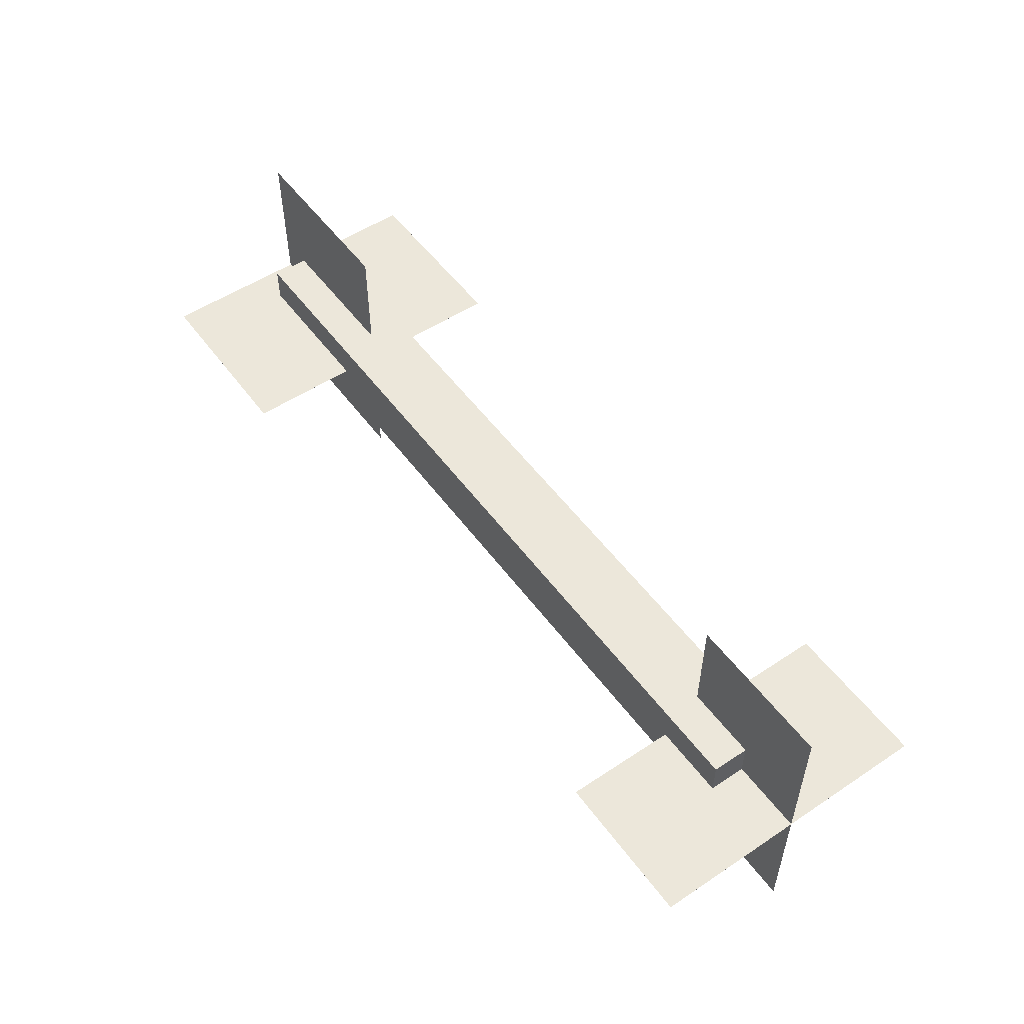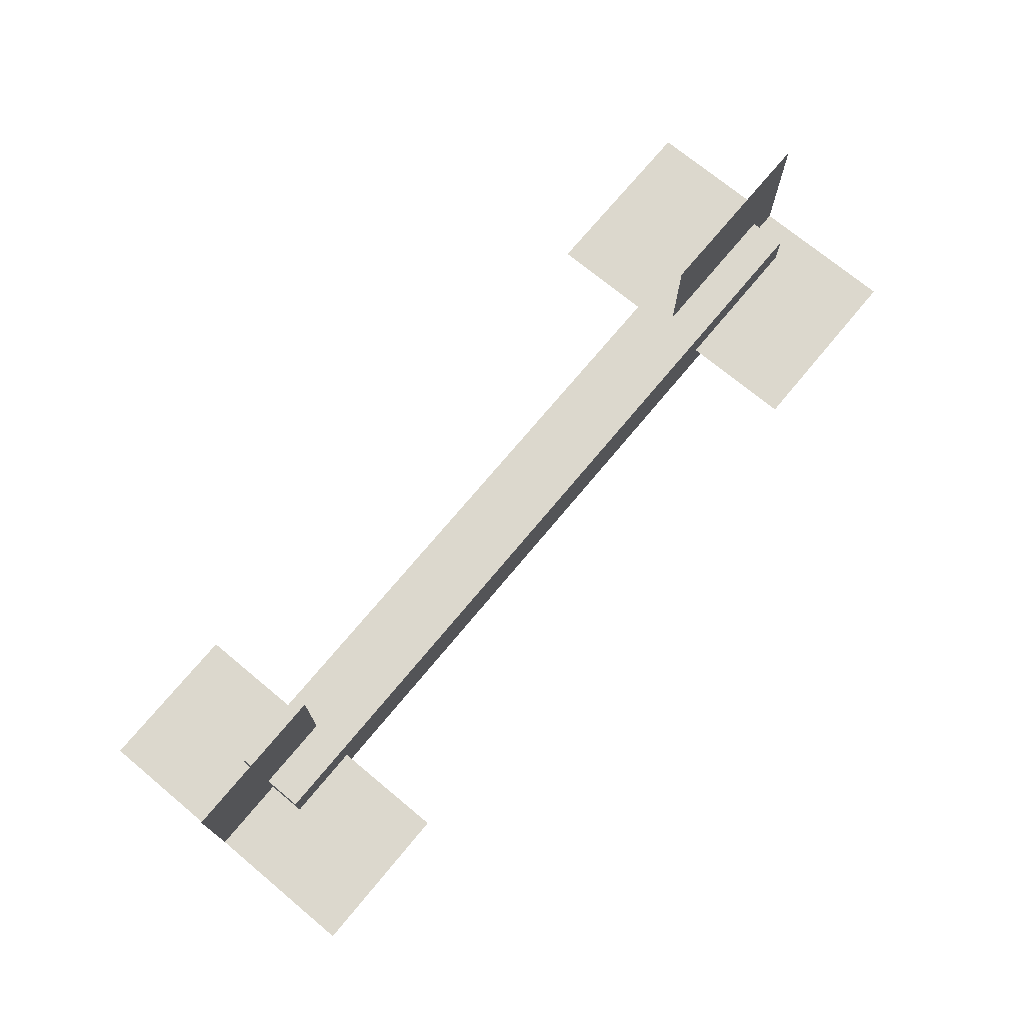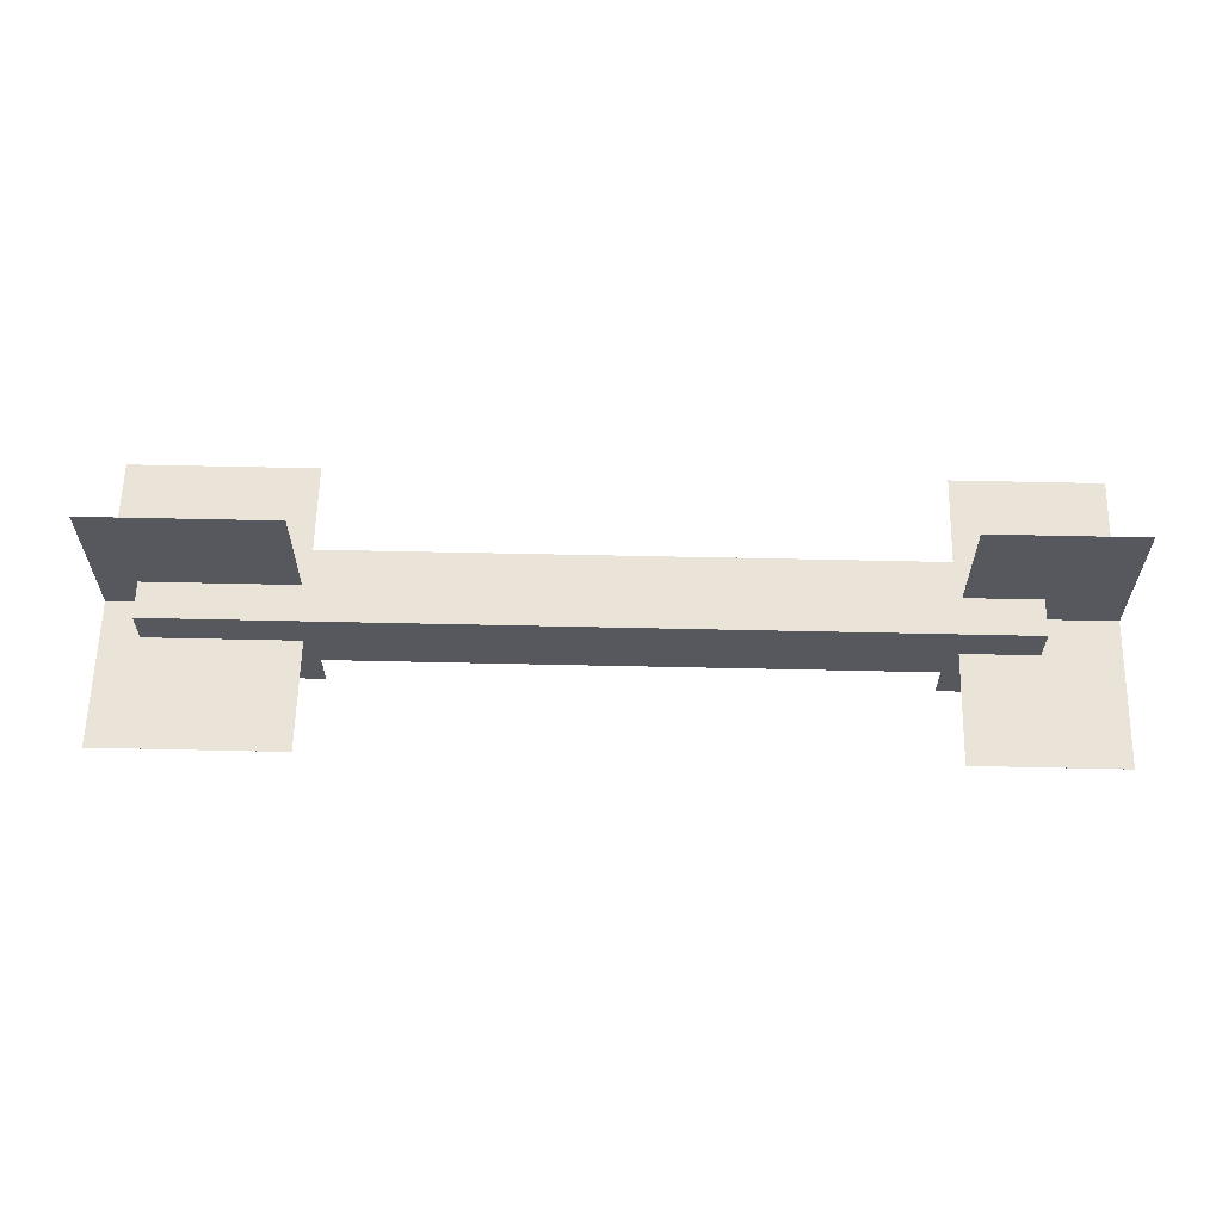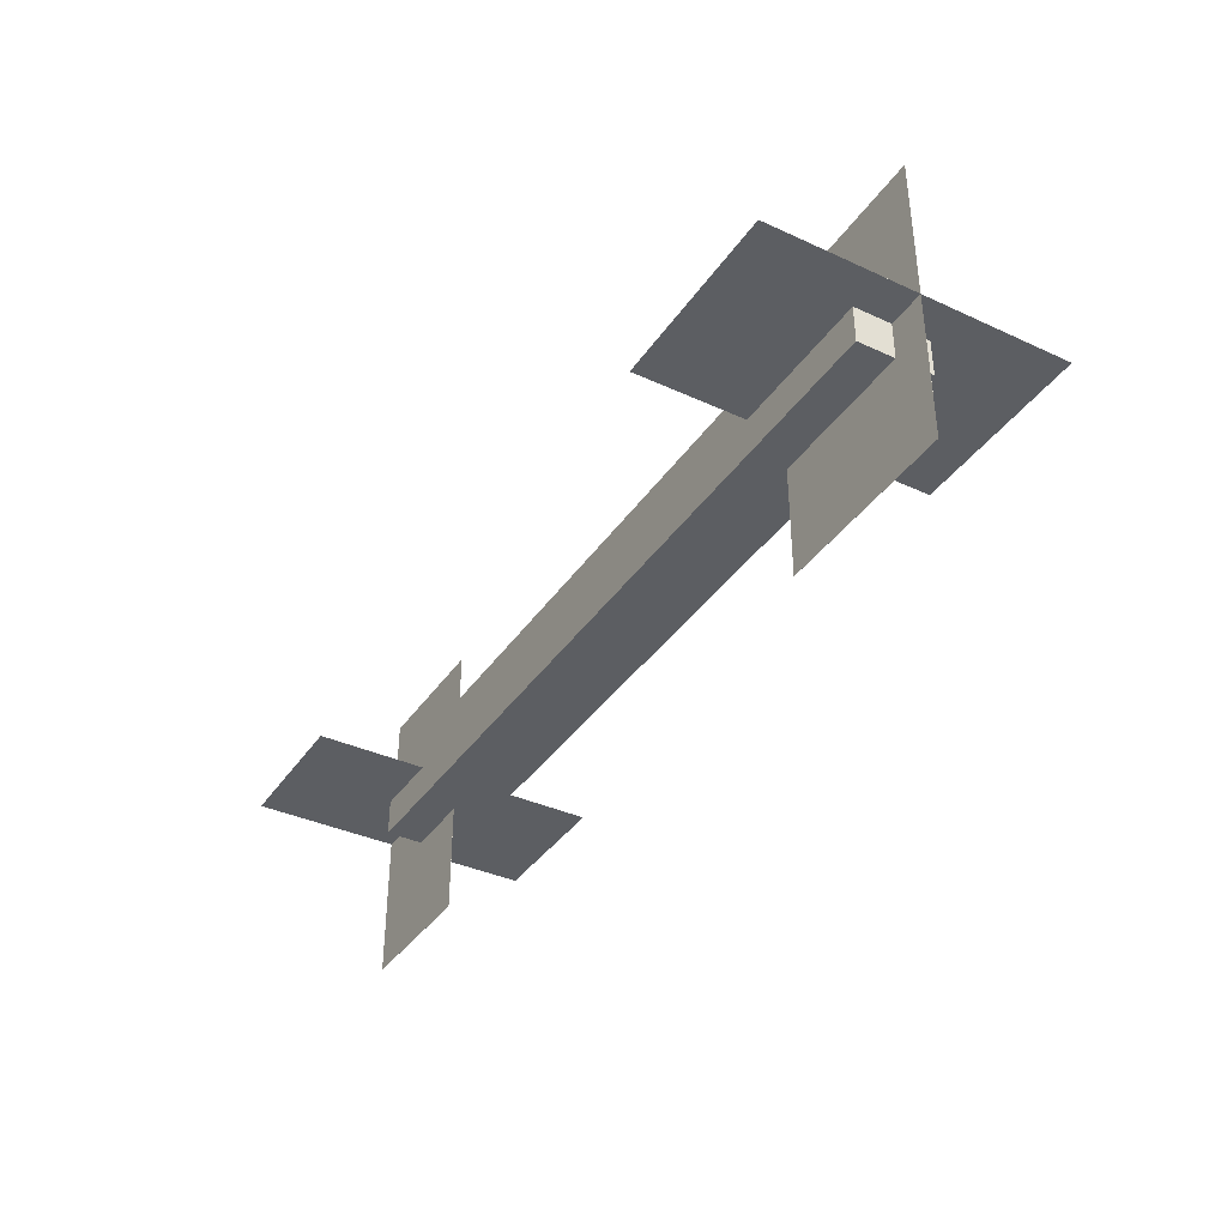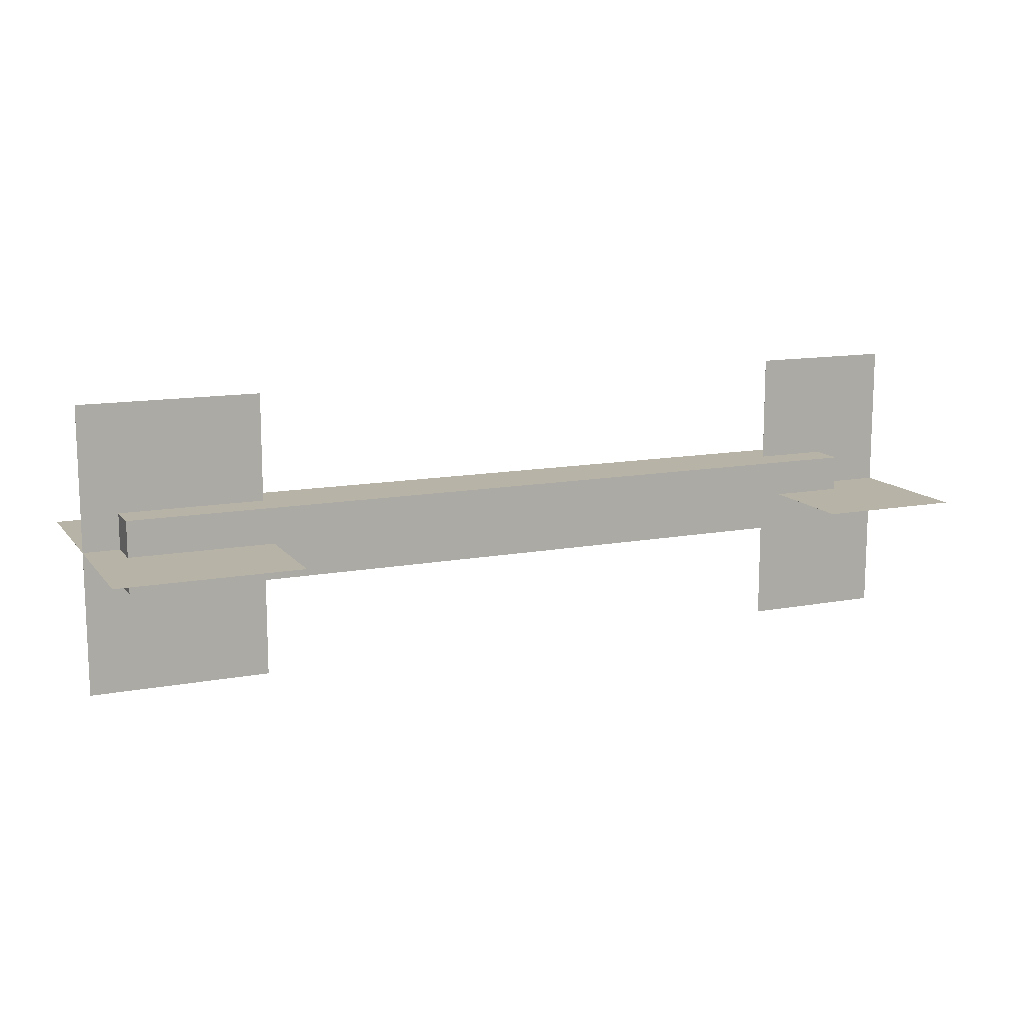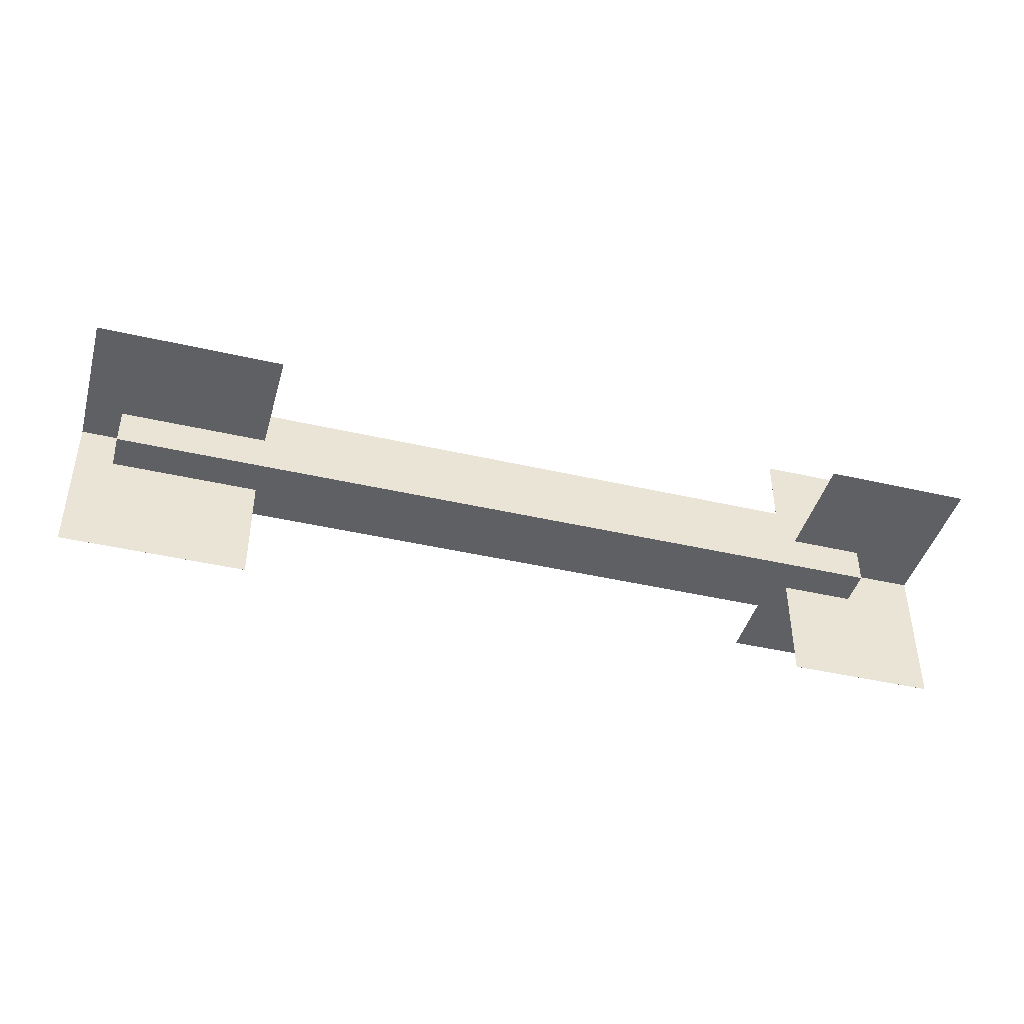
<metadata>
{"format":"obj","ext":"obj","renderer":"f3d","projection":"perspective","resolution":1024,"background":"white","views":[{"elev":52.9,"azim":54.5,"up":"+Y"},{"elev":72.6,"azim":129.7,"up":"+Z"},{"elev":61.1,"azim":1.3,"up":"+Z"},{"elev":-37.6,"azim":-120.4,"up":"+Z"},{"elev":12.8,"azim":-23.4,"up":"+Y"},{"elev":-43.1,"azim":-15.3,"up":"+Z"}]}
</metadata>
<code>
o cube
v 11 1 1
v 11 1 -1
v 11 -1 1
v 11 -1 -1
v -11 1 -1
v -11 1 1
v -11 -1 -1
v -11 -1 1
f 1 3 2
f 3 4 2
f 5 7 6
f 7 8 6
f 5 6 2
f 6 1 2
f 8 7 3
f 7 4 3
f 6 8 1
f 8 3 1
f 2 4 5
f 4 7 5
o cube
v -7 0.001 4
v -7 0.001 -4
v -7 0 4
v -7 0 -4
v -12 0.001 -4
v -12 0.001 4
v -12 0 -4
v -12 0 4
f 9 11 10
f 11 12 10
f 13 15 14
f 15 16 14
f 13 14 10
f 14 9 10
f 16 15 11
f 15 12 11
f 14 16 9
f 16 11 9
f 10 12 13
f 12 15 13
o cube
v -7 4 0.001
v -7 4 0
v -7 -4 0.001
v -7 -4 0
v -12 4 0
v -12 4 0.001
v -12 -4 0
v -12 -4 0.001
f 17 19 18
f 19 20 18
f 21 23 22
f 23 24 22
f 21 22 18
f 22 17 18
f 24 23 19
f 23 20 19
f 22 24 17
f 24 19 17
f 18 20 21
f 20 23 21
o cube
v 13 0.001 4
v 13 0.001 -4
v 13 0 4
v 13 0 -4
v 9 0.001 -4
v 9 0.001 4
v 9 0 -4
v 9 0 4
f 25 27 26
f 27 28 26
f 29 31 30
f 31 32 30
f 29 30 26
f 30 25 26
f 32 31 27
f 31 28 27
f 30 32 25
f 32 27 25
f 26 28 29
f 28 31 29
o cube
v 13 4 0.001
v 13 4 0
v 13 -4 0.001
v 13 -4 0
v 9 4 0
v 9 4 0.001
v 9 -4 0
v 9 -4 0.001
f 33 35 34
f 35 36 34
f 37 39 38
f 39 40 38
f 37 38 34
f 38 33 34
f 40 39 35
f 39 36 35
f 38 40 33
f 40 35 33
f 34 36 37
f 36 39 37

</code>
